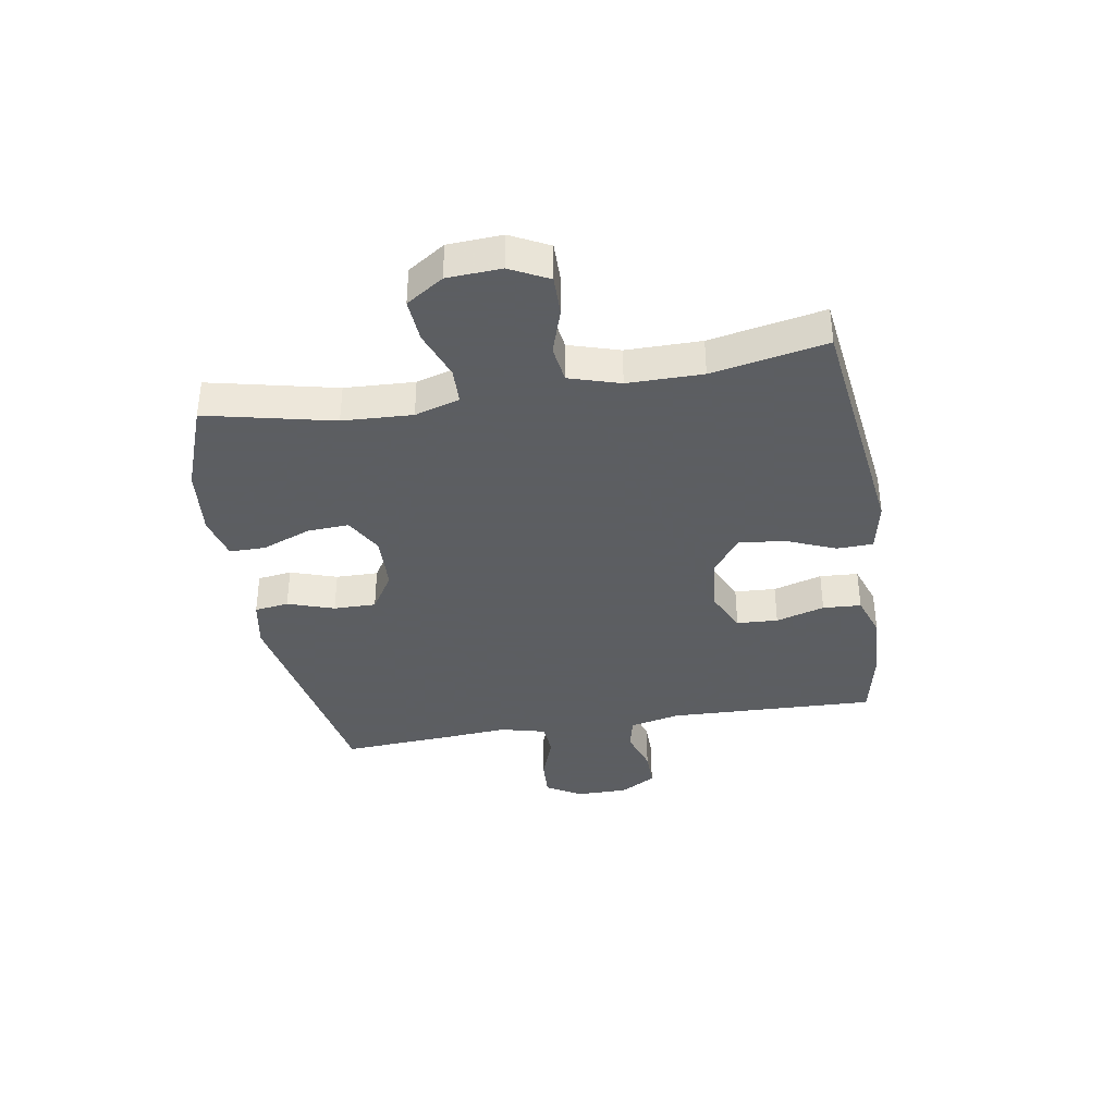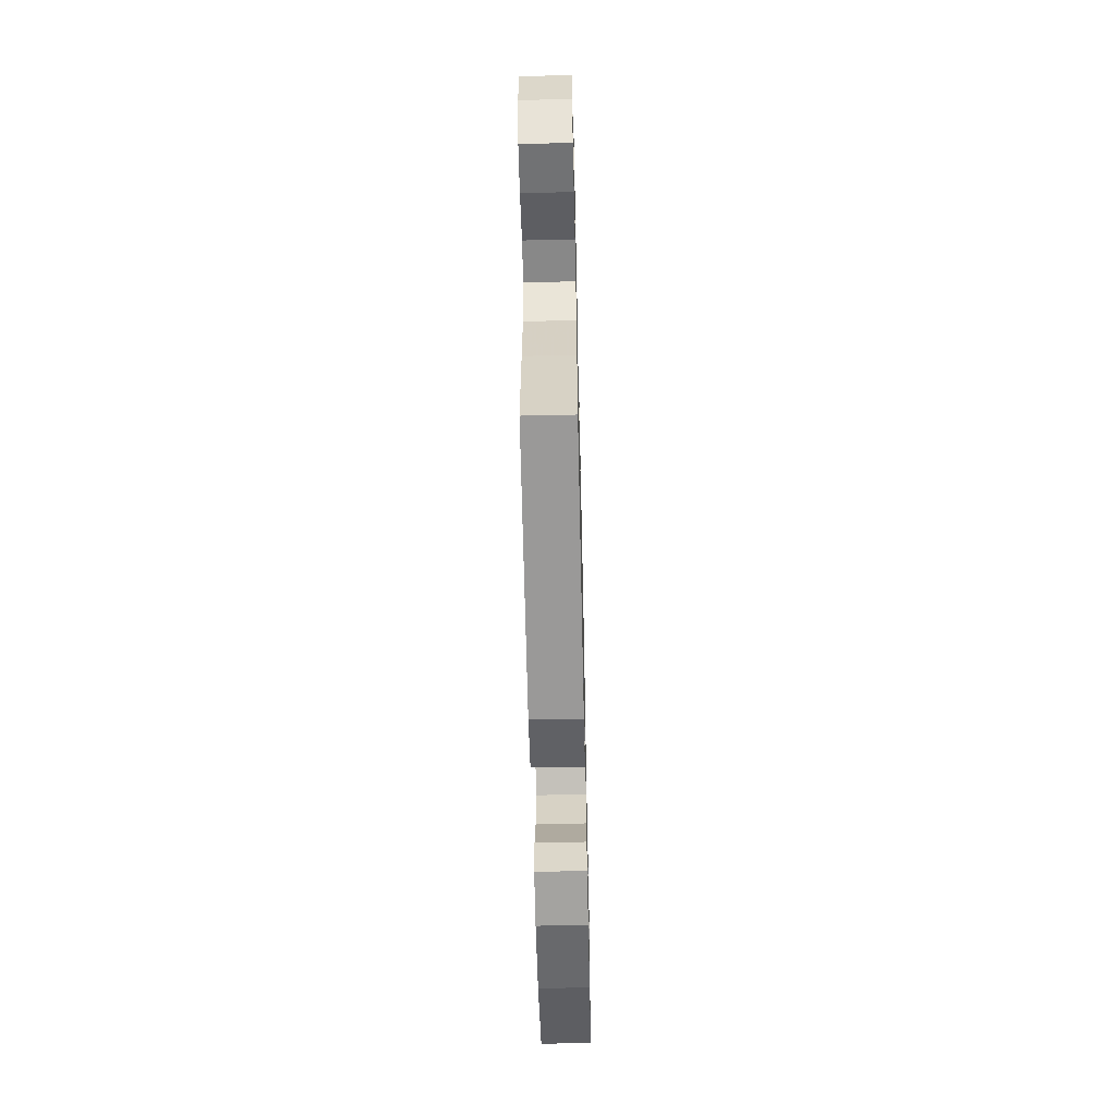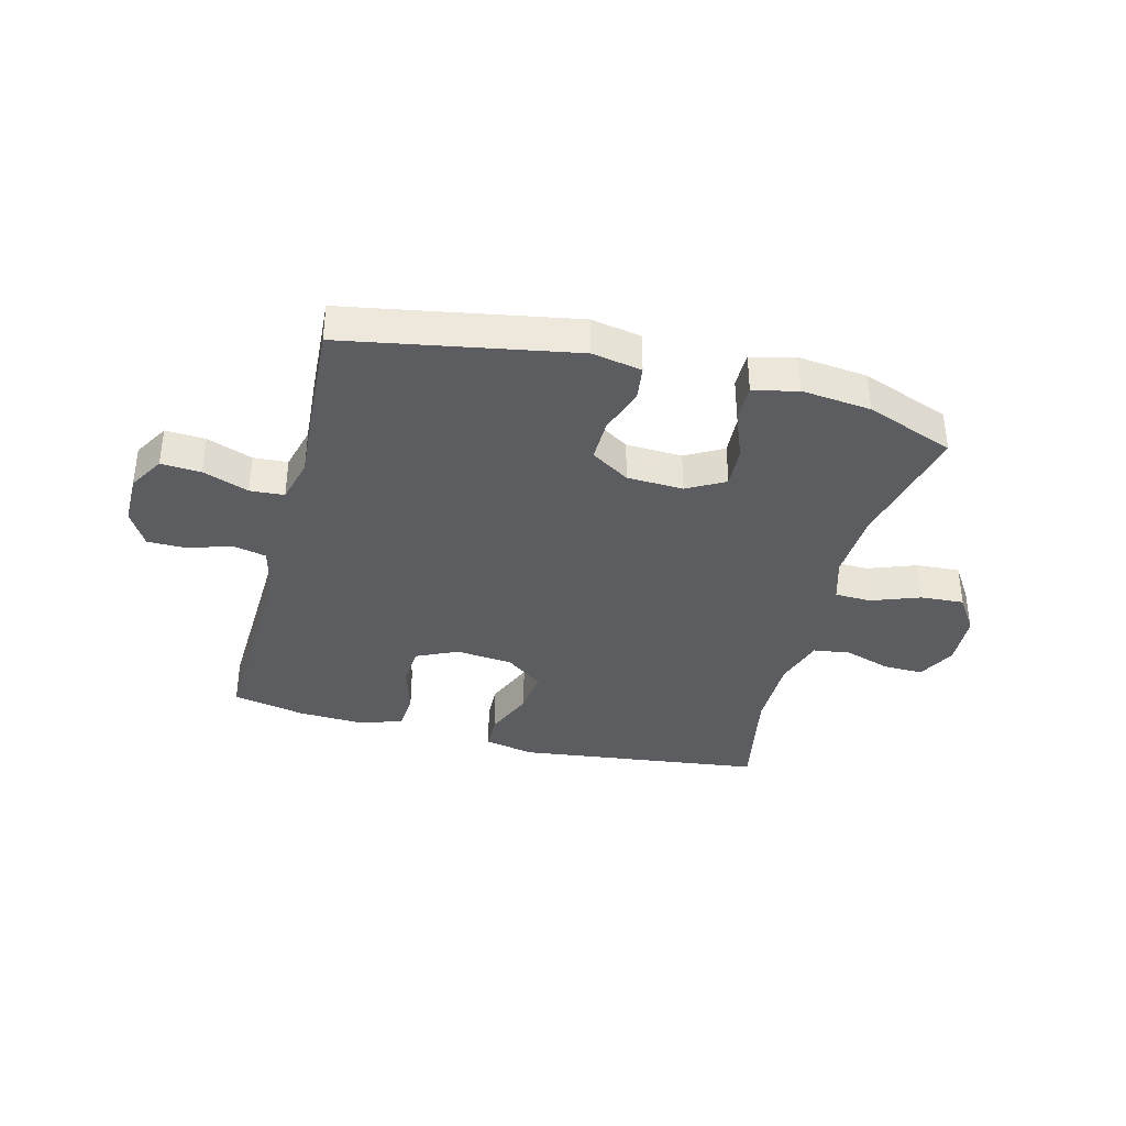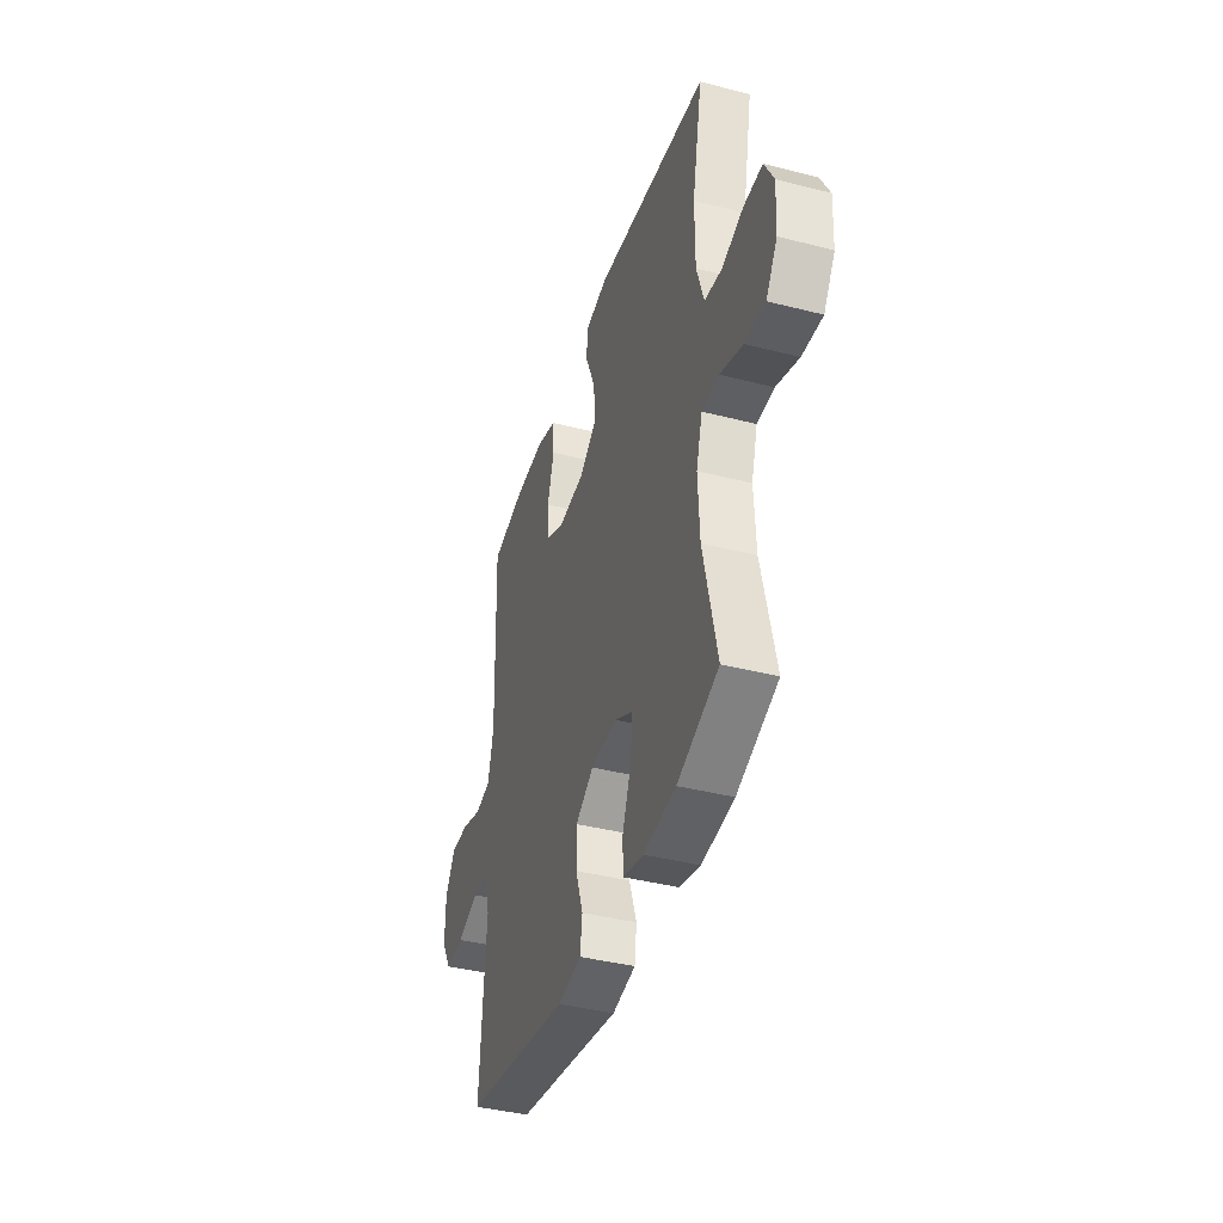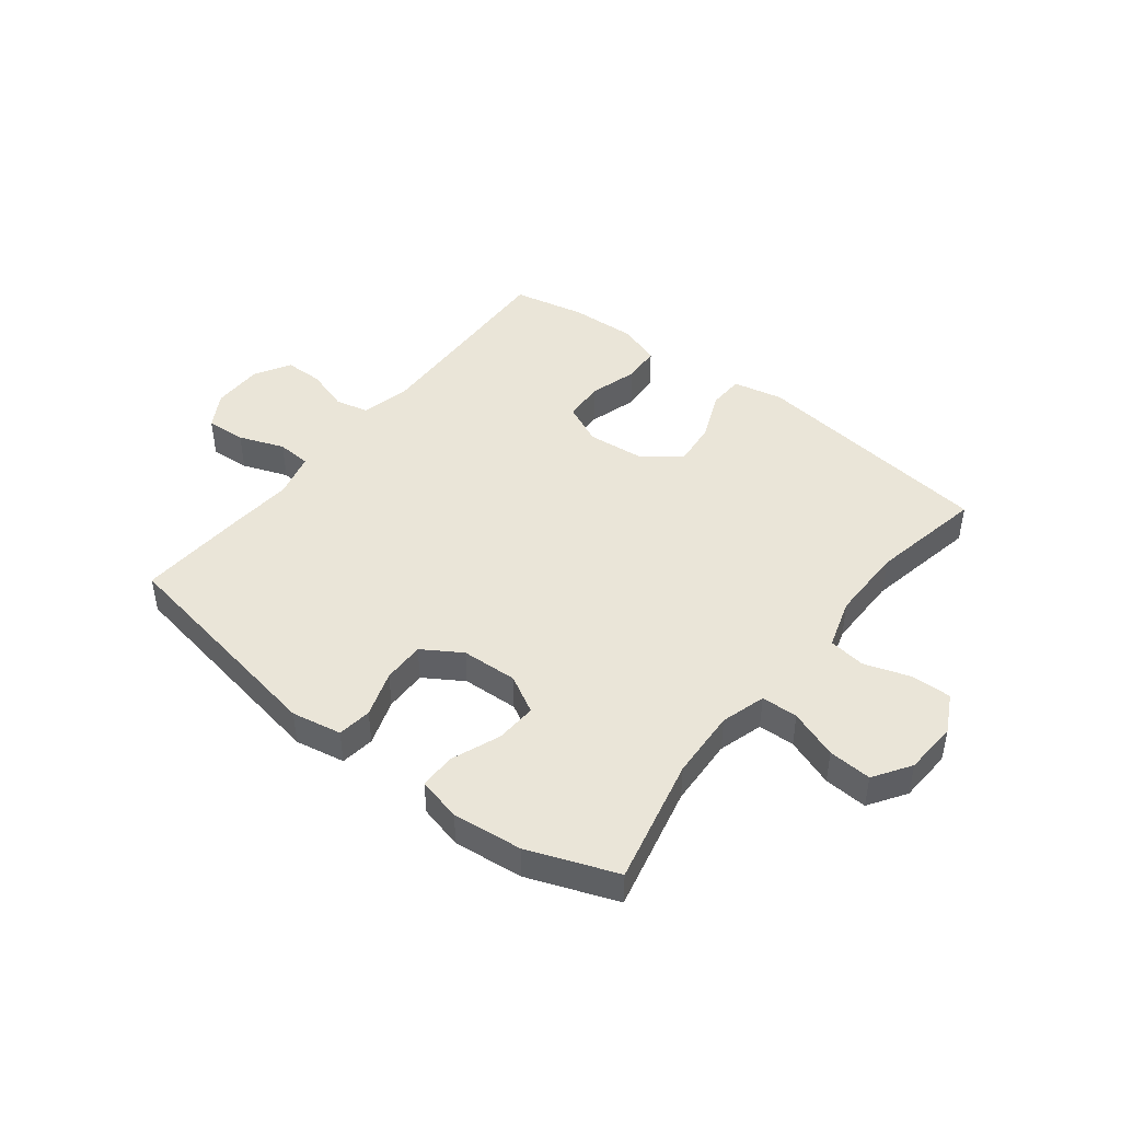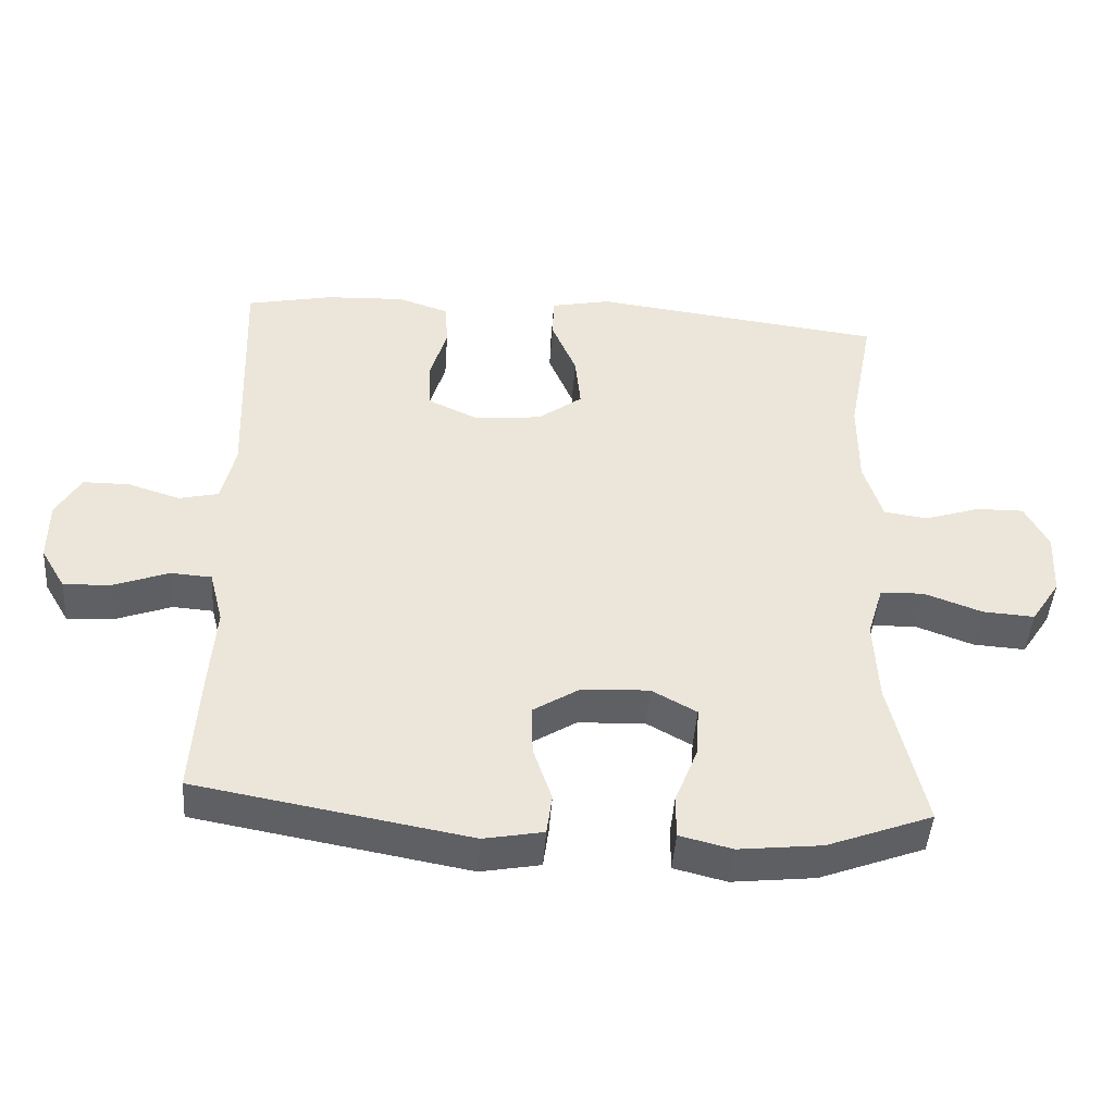
<metadata>
{"format":"obj","ext":"obj","renderer":"f3d","projection":"perspective","resolution":1024,"background":"white","views":[{"elev":-37.4,"azim":-80.4,"up":"+Y"},{"elev":-58.9,"azim":91.3,"up":"+Z"},{"elev":-36.9,"azim":165.5,"up":"+Y"},{"elev":-40.3,"azim":-107.5,"up":"+Z"},{"elev":44.9,"azim":-142.1,"up":"+Y"},{"elev":-45.1,"azim":176.0,"up":"+Z"}]}
</metadata>
<code>
v -0.5 0.07 -0.5
v -0.45 0.07 -0.281
v -0.444 0.07 -0.161
v -0.467 0.07 -0.084
v -0.53 0.07 -0.082
v -0.614 0.07 -0.113
v -0.689 0.07 -0.118
v -0.731 0.07 -0.054
v -0.736 0.07 0.039
v -0.702 0.07 0.105
v -0.633 0.07 0.104
v -0.553 0.07 0.078
v -0.489 0.07 0.087
v -0.462 0.07 0.174
v -0.462 0.07 0.303
v -0.5 0.07 0.5
v -0.076 0.07 0.554
v 0.011 0.07 0.536
v 0.013 0.07 0.474
v -0.023 0.07 0.388
v -0.031 0.07 0.309
v 0.034 0.07 0.261
v 0.132 0.07 0.252
v 0.203 0.07 0.285
v 0.207 0.07 0.356
v 0.182 0.07 0.44
v 0.186 0.07 0.506
v 0.26 0.07 0.531
v 0.375 0.07 0.526
v 0.5 0.07 0.5
v 0.487 0.07 0.14
v 0.507 0.07 0.053
v 0.565 0.07 0.04
v 0.64 0.07 0.064
v 0.707 0.07 0.064
v 0.743 0.07 0.002
v 0.743 0.07 -0.087
v 0.707 0.07 -0.148
v 0.638 0.07 -0.144
v 0.559 0.07 -0.115
v 0.5 0.07 -0.119
v 0.48 0.07 -0.197
v 0.489 0.07 -0.317
v 0.5 0.07 -0.5
v 0.106 0.07 -0.571
v 0.02 0.07 -0.555
v 0.012 0.07 -0.496
v 0.039 0.07 -0.416
v 0.04 0.07 -0.343
v -0.027 0.07 -0.301
v -0.124 0.07 -0.297
v -0.189 0.07 -0.333
v -0.185 0.07 -0.405
v -0.152 0.07 -0.489
v -0.152 0.07 -0.551
v -0.228 0.07 -0.57
v -0.348 0.07 -0.557
v -0.5 0 -0.5
v -0.45 0 -0.281
v -0.444 0 -0.161
v -0.467 0 -0.084
v -0.53 0 -0.082
v -0.614 0 -0.113
v -0.689 0 -0.118
v -0.731 0 -0.054
v -0.736 0 0.039
v -0.702 0 0.105
v -0.633 0 0.104
v -0.553 0 0.078
v -0.489 0 0.087
v -0.462 0 0.174
v -0.462 0 0.303
v -0.5 0 0.5
v -0.076 0 0.554
v 0.011 0 0.536
v 0.013 0 0.474
v -0.023 0 0.388
v -0.031 0 0.309
v 0.034 0 0.261
v 0.132 0 0.252
v 0.203 0 0.285
v 0.207 0 0.356
v 0.182 0 0.44
v 0.186 0 0.506
v 0.26 0 0.531
v 0.375 0 0.526
v 0.5 0 0.5
v 0.487 0 0.14
v 0.507 0 0.053
v 0.565 0 0.04
v 0.64 0 0.064
v 0.707 0 0.064
v 0.743 0 0.002
v 0.743 0 -0.087
v 0.707 0 -0.148
v 0.638 0 -0.144
v 0.559 0 -0.115
v 0.5 0 -0.119
v 0.48 0 -0.197
v 0.489 0 -0.317
v 0.5 0 -0.5
v 0.106 0 -0.571
v 0.02 0 -0.555
v 0.012 0 -0.496
v 0.039 0 -0.416
v 0.04 0 -0.343
v -0.027 0 -0.301
v -0.124 0 -0.297
v -0.189 0 -0.333
v -0.185 0 -0.405
v -0.152 0 -0.489
v -0.152 0 -0.551
v -0.228 0 -0.57
v -0.348 0 -0.557
f 57 1 2
f 56 57 2
f 55 56 2
f 54 55 2
f 53 54 2
f 52 53 2 3
f 51 52 3 4
f 50 51 4
f 46 47 48
f 45 46 48
f 44 45 48
f 43 44 48
f 42 43 48
f 41 42 48 49
f 38 39 40
f 37 38 40
f 36 37 40
f 35 36 40
f 34 35 40
f 33 34 40
f 32 33 40 41
f 41 49 50
f 32 41 50
f 31 32 50
f 29 30 31
f 28 29 31
f 27 28 31
f 26 27 31
f 25 26 31
f 18 19 20
f 17 18 20
f 16 17 20
f 15 16 20
f 14 15 20 21
f 13 14 21 22
f 10 11 12
f 9 10 12
f 8 9 12
f 7 8 12
f 6 7 12
f 5 6 12
f 4 5 12 13
f 13 22 23
f 4 13 23
f 50 4 23
f 24 25 31
f 23 24 31 50
f 59 58 114
f 59 114 113
f 59 113 112
f 59 112 111
f 59 111 110
f 60 59 110 109
f 61 60 109 108
f 61 108 107
f 105 104 103
f 105 103 102
f 105 102 101
f 105 101 100
f 105 100 99
f 106 105 99 98
f 97 96 95
f 97 95 94
f 97 94 93
f 97 93 92
f 97 92 91
f 97 91 90
f 98 97 90 89
f 107 106 98
f 107 98 89
f 107 89 88
f 88 87 86
f 88 86 85
f 88 85 84
f 88 84 83
f 88 83 82
f 77 76 75
f 77 75 74
f 77 74 73
f 77 73 72
f 78 77 72 71
f 79 78 71 70
f 69 68 67
f 69 67 66
f 69 66 65
f 69 65 64
f 69 64 63
f 69 63 62
f 70 69 62 61
f 80 79 70
f 80 70 61
f 80 61 107
f 88 82 81
f 107 88 81 80
f 1 58 59 2
f 2 59 60 3
f 3 60 61 4
f 4 61 62 5
f 5 62 63 6
f 6 63 64 7
f 7 64 65 8
f 8 65 66 9
f 9 66 67 10
f 10 67 68 11
f 11 68 69 12
f 12 69 70 13
f 13 70 71 14
f 14 71 72 15
f 15 72 73 16
f 16 73 74 17
f 17 74 75 18
f 18 75 76 19
f 19 76 77 20
f 20 77 78 21
f 21 78 79 22
f 22 79 80 23
f 23 80 81 24
f 24 81 82 25
f 25 82 83 26
f 26 83 84 27
f 27 84 85 28
f 28 85 86 29
f 29 86 87 30
f 30 87 88 31
f 31 88 89 32
f 32 89 90 33
f 33 90 91 34
f 34 91 92 35
f 35 92 93 36
f 36 93 94 37
f 37 94 95 38
f 38 95 96 39
f 39 96 97 40
f 40 97 98 41
f 41 98 99 42
f 42 99 100 43
f 43 100 101 44
f 44 101 102 45
f 45 102 103 46
f 46 103 104 47
f 47 104 105 48
f 48 105 106 49
f 49 106 107 50
f 50 107 108 51
f 51 108 109 52
f 52 109 110 53
f 53 110 111 54
f 54 111 112 55
f 55 112 113 56
f 56 113 114 57
f 57 114 58 1

</code>
